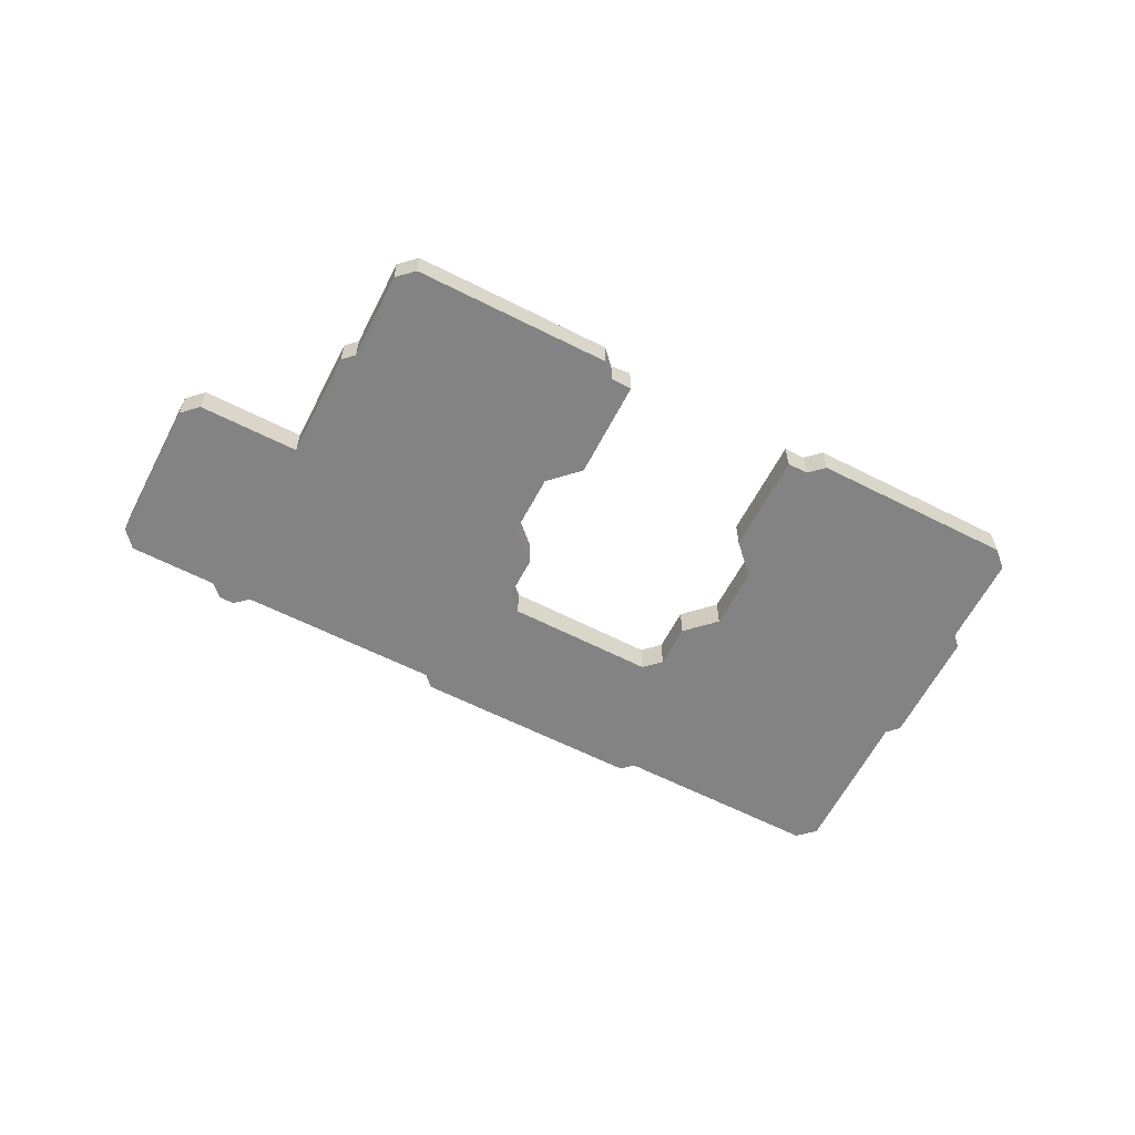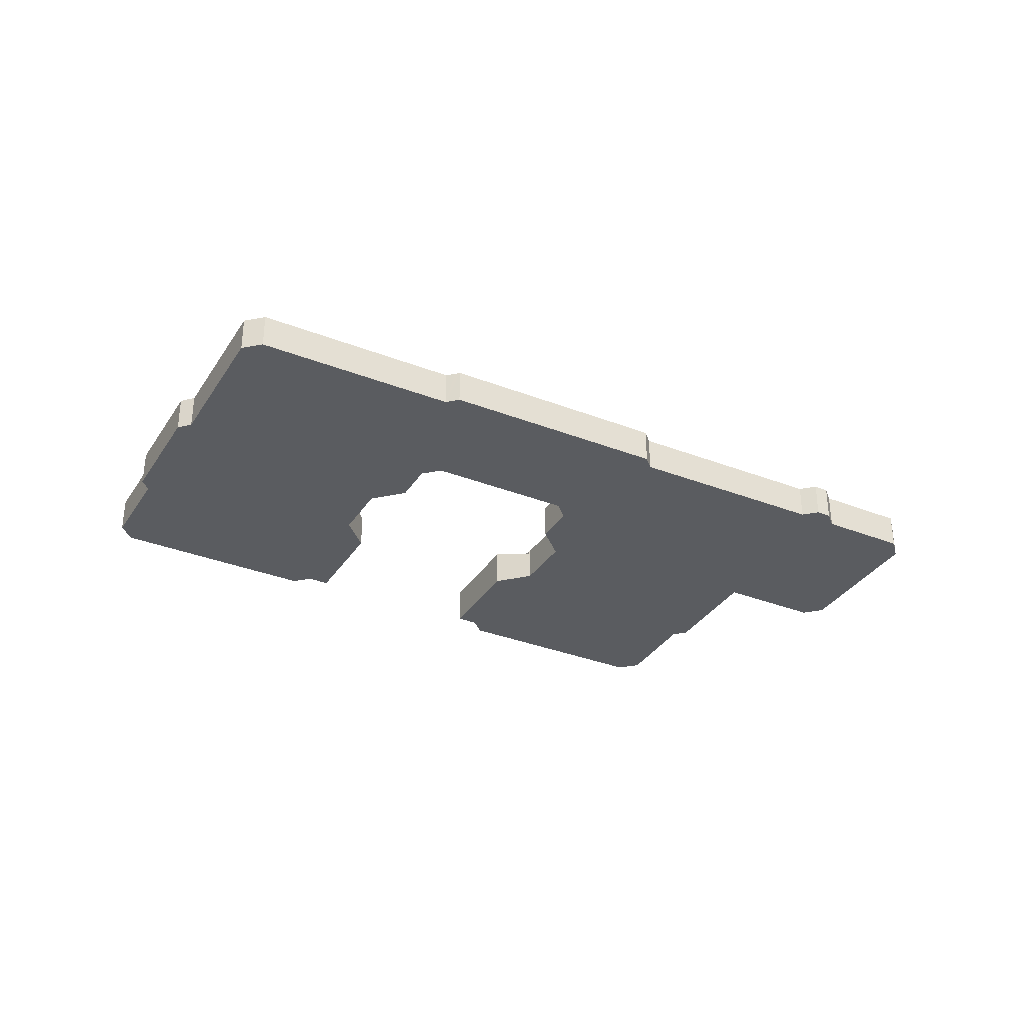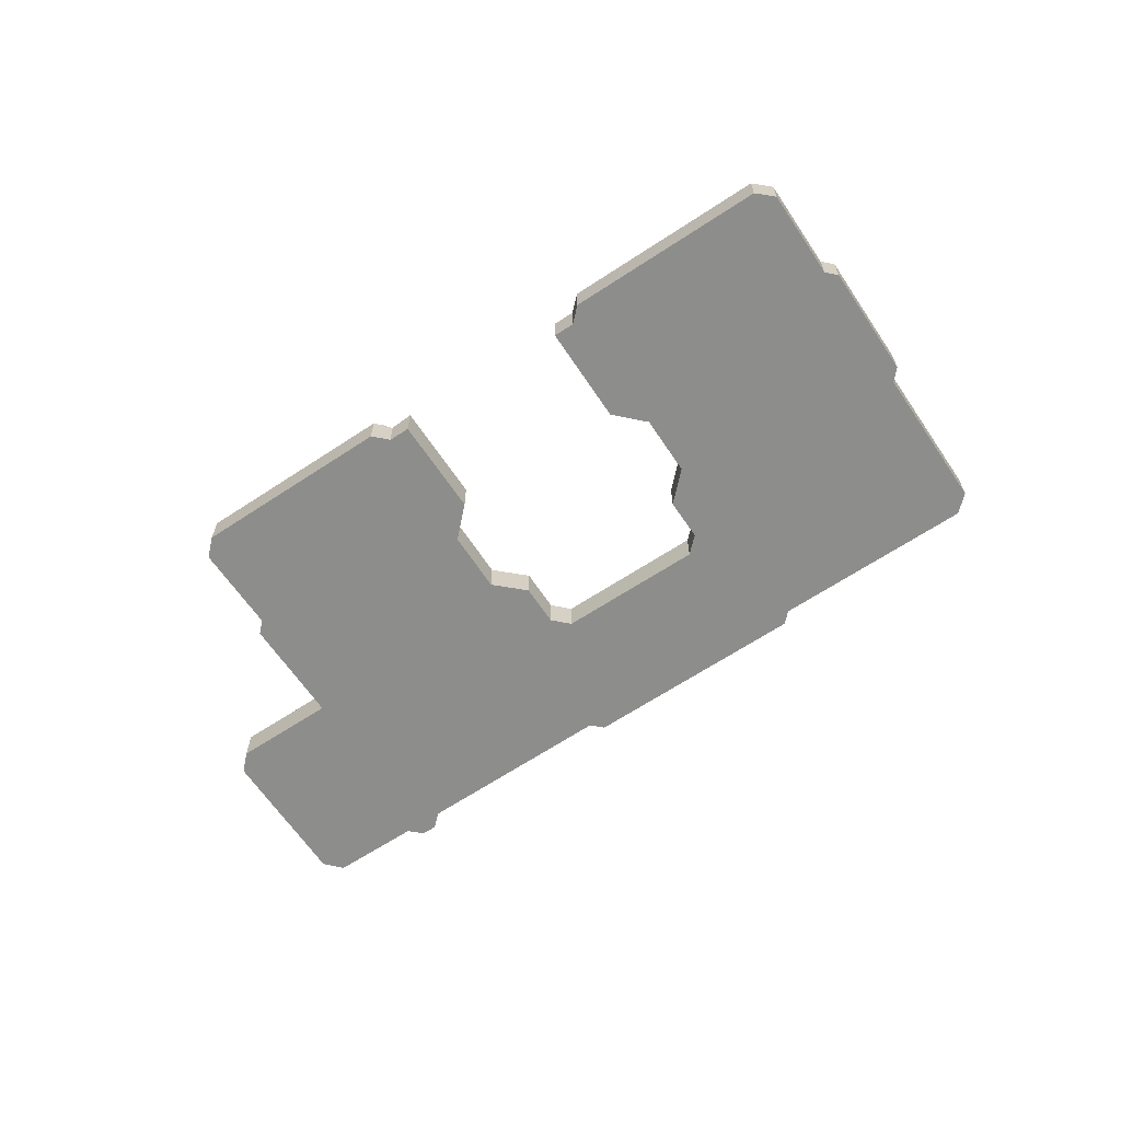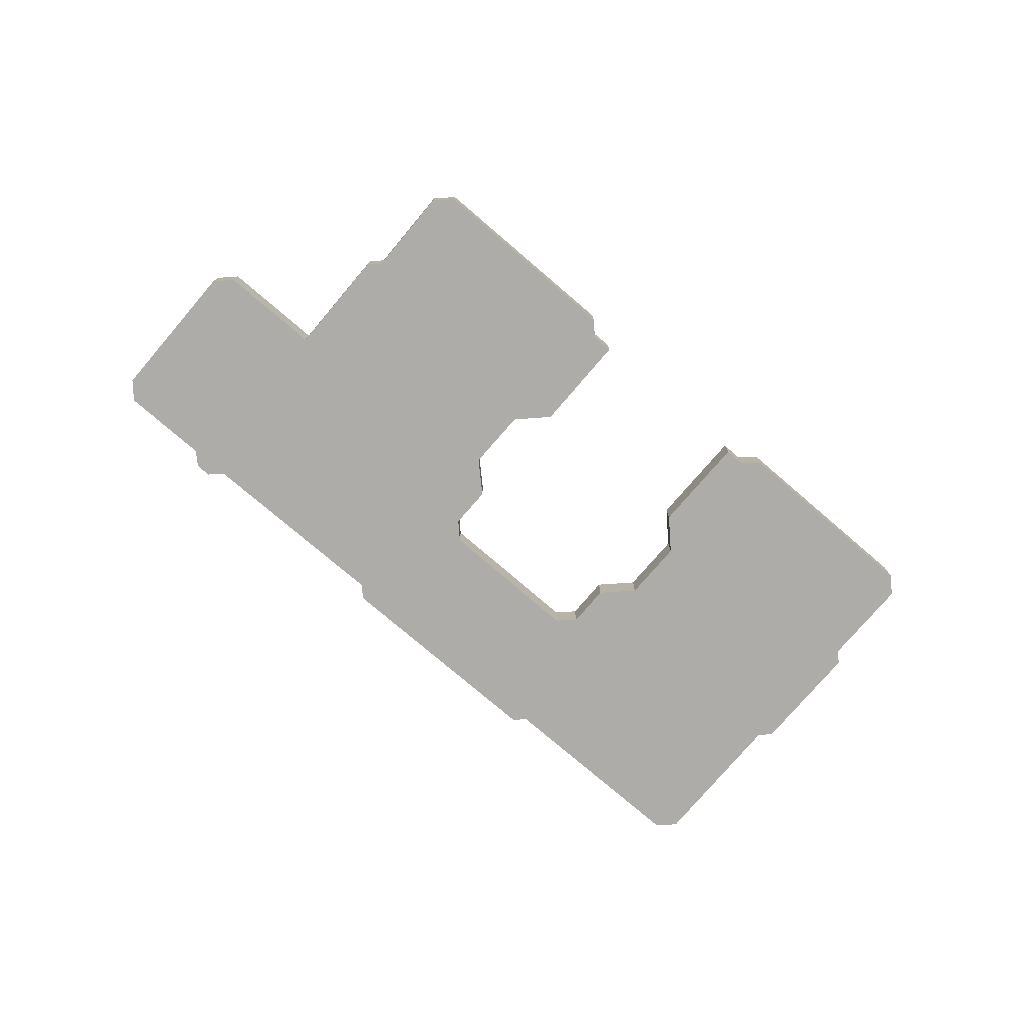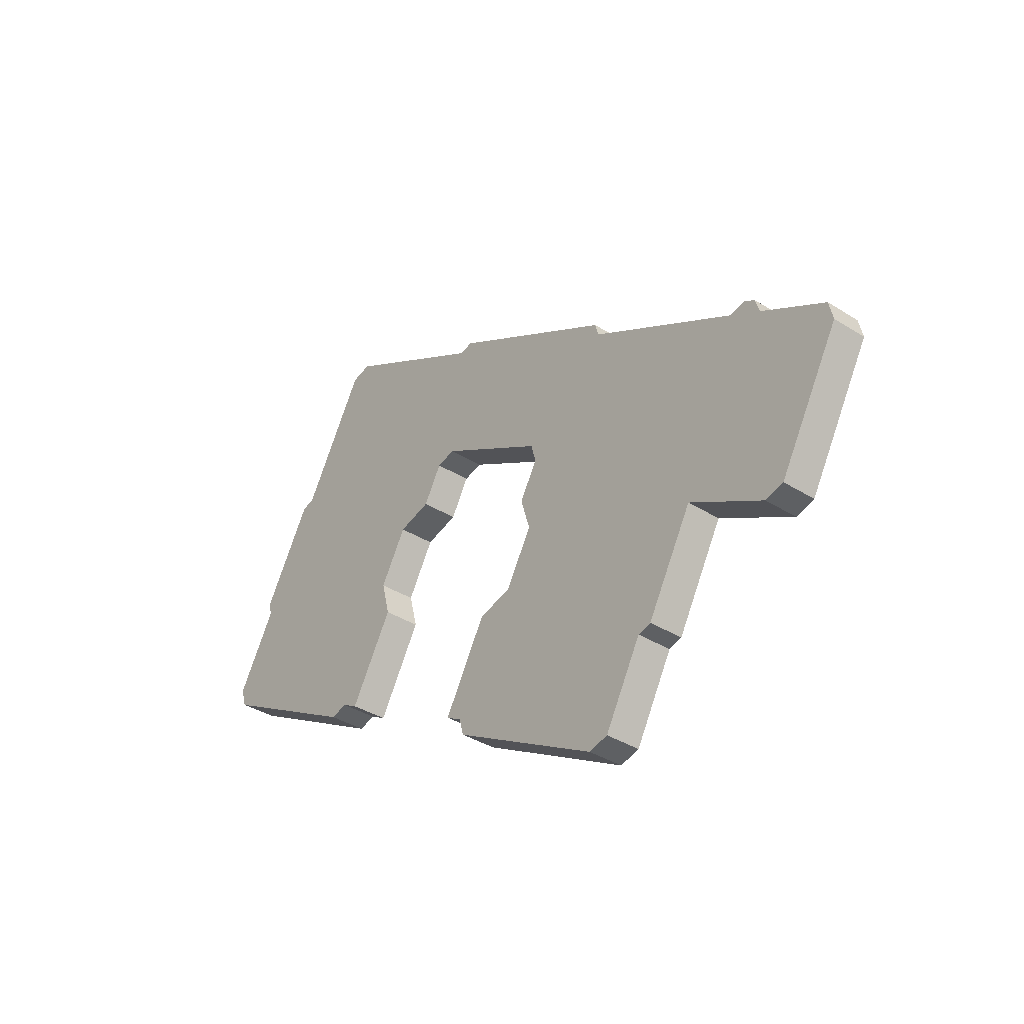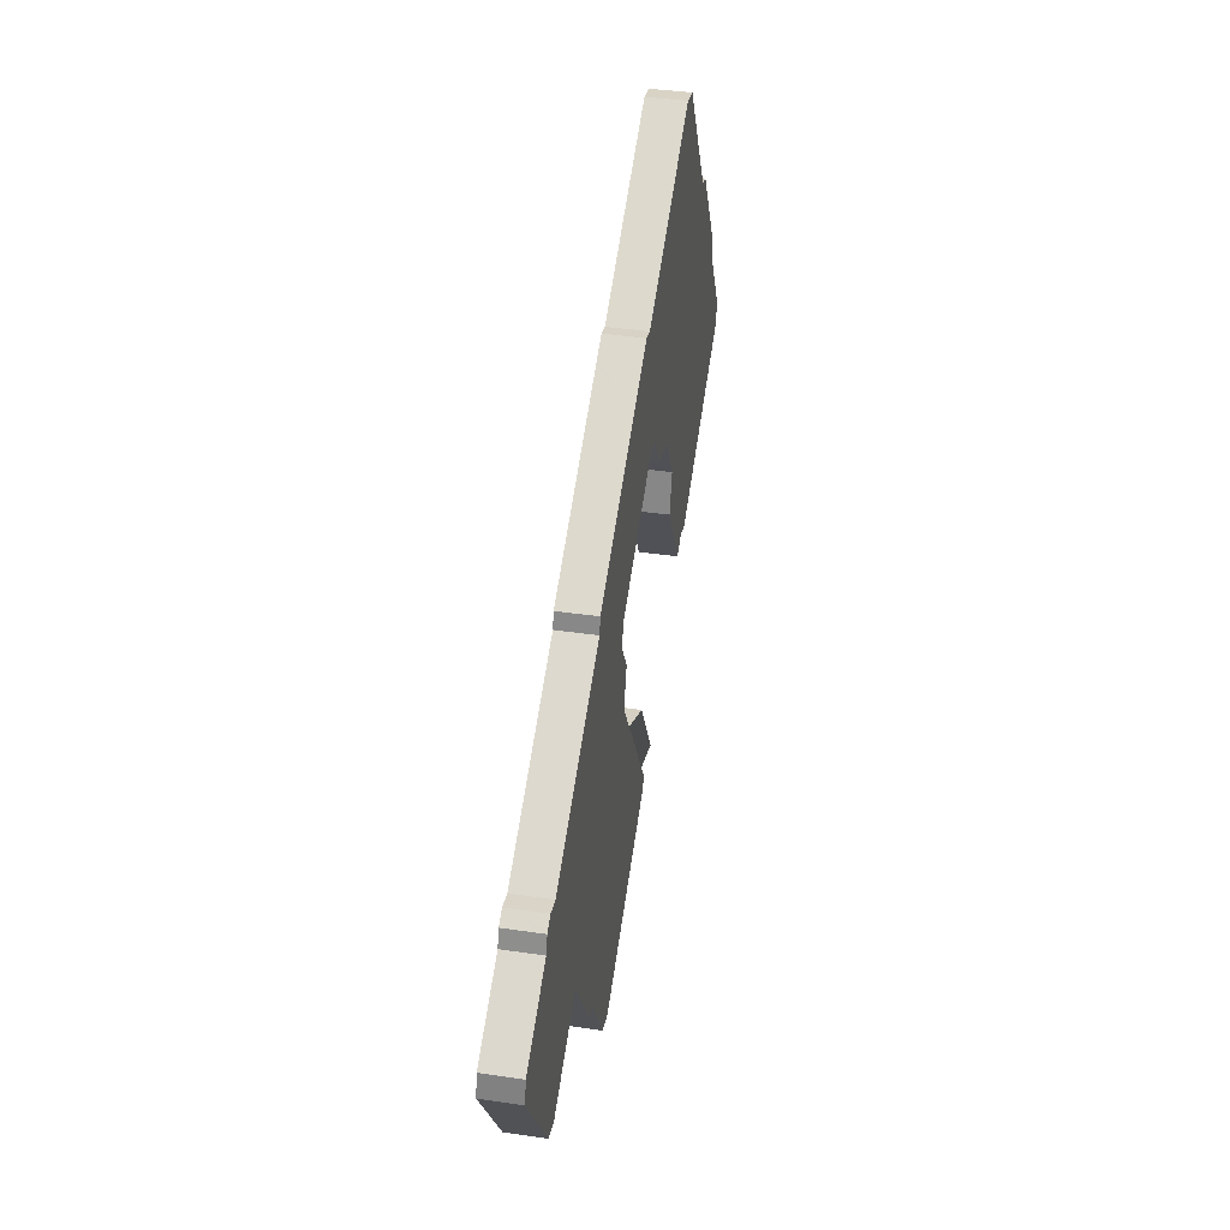
<metadata>
{"format":"obj","ext":"obj","renderer":"f3d","projection":"perspective","resolution":1024,"background":"white","views":[{"elev":-61.2,"azim":-177.3,"up":"+Y"},{"elev":-33.6,"azim":2.0,"up":"+Y"},{"elev":-64.4,"azim":-116.2,"up":"+Y"},{"elev":-76.8,"azim":169.5,"up":"+Y"},{"elev":-37.5,"azim":51.2,"up":"+Z"},{"elev":40.3,"azim":100.2,"up":"+Z"}]}
</metadata>
<code>
v  58.88 4.468 -15.45
v  59.02 4.468 -15.42
v  50.23 4.468 -30.08
v  40.7 4.468 7.278
v  44.58 4.468 12.13
v  41.97 4.468 7.603
v  37.15 4.468 6.367
v  44.68 4.468 12.3
v  58.35 4.468 24.91
v  53.7 4.468 27.6
v  37.07 4.468 6.347
v  73.01 4.468 -44.55
v  81.45 4.468 -33.9
v  75.87 4.468 -43.85
v  71.72 4.468 -43.8
v  50.66 4.468 -31.6
v  90.18 4.468 -21.45
v  90.27 4.468 -21.3
v  104.6 4.468 -3.334
v  103.2 4.468 -2.553
v  102.6 4.468 -0.413
v  102.3 4.468 -0.233
v  101 4.468 0.551
v  98.74 4.468 0.06
v  78.28 4.468 11.79
v  62.77 4.468 -9.079
v  63.03 4.468 -8.634
v  62.99 4.468 -8.503
v  61.98 4.468 -5.076
v  61.6 4.468 -3.786
v  64.27 4.468 0.751
v  76.49 4.468 12.82
v  64.3 4.468 0.811
v  64.23 4.468 1.088
v  63.59 4.468 3.543
v  76.49 4.468 12.83
v  76.22 4.468 13.85
v  75.99 4.468 14.73
v  74.06 4.468 15.84
v  58.8 4.468 6.334
v  73.11 4.468 16.39
v  52.3 4.468 10.12
v  47.45 4.468 12.95
v  44.84 4.468 12.34
v  101.6 4.468 -27.84
v  106.4 4.468 -23.58
v  104.3 4.468 -27.13
v  111.1 4.468 -15.44
v  90.35 4.468 -21.35
v  113.6 4.468 -11.05
v  113 4.468 -8.242
v  83.38 4.468 -33.4
v  25.64 4.468 -15.06
v  31.79 4.468 -9.799
v  27.95 4.468 -16.4
v  34.38 4.468 -5.355
v  24.65 4.468 -15.29
v  23.11 4.468 -15.64
v  1.692 4.468 -3.193
v  33.15 4.468 -0.565
v  33.11 4.468 -0.434
v  36.91 4.468 6.068
v  53.25 4.468 27.86
v  50.92 4.468 29.2
v  50.23 4.468 29.03
v  49.07 4.468 28.75
v  31.79 4.468 38.74
v  0.827 4.468 -2.69
v  0 4.468 2.736e-16
v  5.781 4.468 9.955
v  5.33 4.468 11.73
v  14.55 4.468 24.91
v  12.3 4.468 23.77
v  12.63 4.468 24.35
v  26.67 4.468 41.7
v  16.52 4.468 28.34
v  22.93 4.468 39.51
v  23.82 4.468 41.07
v  63.03 5.287e-16 -8.634
v  61.6 2.318e-16 -3.786
v  62.99 5.207e-16 -8.503
v  61.98 3.108e-16 -5.076
v  64.3 -4.966e-17 0.811
v  63.59 -2.169e-16 3.543
v  64.23 -6.662e-17 1.088
v  0.827 1.647e-16 -2.69
v  0 0 0
v  5.781 -6.096e-16 9.955
v  5.33 -7.181e-16 11.73
v  50.66 1.935e-15 -31.6
v  50.23 1.842e-15 -30.08
v  64.27 -4.599e-17 0.751
v  12.3 -1.455e-15 23.77
v  12.63 -1.491e-15 24.35
v  14.55 -1.525e-15 24.91
v  16.52 -1.735e-15 28.34
v  22.93 -2.419e-15 39.51
v  23.82 -2.515e-15 41.07
v  58.88 9.463e-16 -15.45
v  59.02 9.441e-16 -15.42
v  62.77 5.559e-16 -9.079
v  58.8 -3.878e-16 6.334
v  52.3 -6.195e-16 10.12
v  47.45 -7.928e-16 12.95
v  27.95 1.004e-15 -16.4
v  25.64 9.219e-16 -15.06
v  23.11 9.579e-16 -15.64
v  1.692 1.955e-16 -3.193
v  101.6 1.705e-15 -27.84
v  90.35 1.307e-15 -21.35
v  90.27 1.304e-15 -21.3
v  73.01 2.728e-15 -44.55
v  71.72 2.682e-15 -43.8
v  44.68 -7.534e-16 12.3
v  44.84 -7.557e-16 12.34
v  41.97 -4.655e-16 7.603
v  40.7 -4.456e-16 7.278
v  37.07 -3.886e-16 6.347
v  37.15 -3.899e-16 6.367
v  24.65 9.359e-16 -15.29
v  104.3 1.661e-15 -27.13
v  83.38 2.045e-15 -33.4
v  81.45 2.076e-15 -33.9
v  75.87 2.685e-15 -43.85
v  44.58 -7.426e-16 12.13
v  33.11 2.657e-17 -0.434
v  36.91 -3.716e-16 6.068
v  34.38 3.279e-16 -5.355
v  31.79 6e-16 -9.799
v  113.6 6.769e-16 -11.05
v  111.1 9.457e-16 -15.44
v  106.4 1.444e-15 -23.58
v  90.18 1.313e-15 -21.45
v  33.15 3.46e-17 -0.565
v  75.99 -9.018e-16 14.73
v  76.49 -7.857e-16 12.83
v  76.22 -8.481e-16 13.85
v  76.49 -7.849e-16 12.82
v  102.6 2.529e-17 -0.413
v  103.2 1.563e-16 -2.553
v  113 5.047e-16 -8.242
v  26.67 -2.554e-15 41.7
v  49.07 -1.76e-15 28.75
v  50.92 -1.788e-15 29.2
v  50.23 -1.778e-15 29.03
v  98.74 -3.674e-18 0.06
v  101 -3.374e-17 0.551
v  31.79 -2.372e-15 38.74
v  53.25 -1.706e-15 27.86
v  53.7 -1.69e-15 27.6
v  58.35 -1.526e-15 24.91
v  73.11 -1.003e-15 16.39
v  74.06 -9.699e-16 15.84
v  78.28 -7.222e-16 11.79
v  102.3 1.427e-17 -0.233
v  104.6 2.041e-16 -3.334
v  49.97 4.16 -29.16
v  58.88 3.989 -15.45
v  50.23 4.003 -30.08
v  47.63 4.775 -27.78
v  54 4.796 -16.74
v  54 1.025e-15 -16.74
v  47.63 1.701e-15 -27.78
v  49.97 1.785e-15 -29.16
g defaultobject
f 1 2 3
f 4 5 6
f 5 4 7
f 5 7 8
f 8 7 9
f 9 7 10
f 10 7 11
f 12 13 14
f 13 12 15
f 13 15 16
f 13 16 17
f 17 16 18
f 18 16 19
f 19 16 20
f 20 16 21
f 21 16 22
f 22 16 23
f 23 16 24
f 24 16 25
f 25 16 3
f 25 3 2
f 25 2 26
f 25 26 27
f 25 27 28
f 25 28 29
f 25 29 30
f 25 30 31
f 25 31 32
f 32 31 33
f 32 33 34
f 32 34 35
f 32 35 36
f 36 35 37
f 37 35 38
f 38 35 39
f 39 35 40
f 39 40 41
f 41 40 9
f 9 40 42
f 9 42 43
f 9 43 44
f 9 44 8
f 45 46 47
f 46 45 48
f 48 45 49
f 48 49 50
f 50 49 51
f 51 49 19
f 19 49 18
f 17 52 13
f 53 54 55
f 54 53 56
f 56 53 57
f 56 57 58
f 56 58 59
f 56 59 60
f 60 59 61
f 61 59 62
f 62 59 11
f 11 59 10
f 10 59 63
f 63 59 64
f 64 59 65
f 65 59 66
f 66 59 67
f 67 59 68
f 67 68 69
f 67 69 70
f 67 70 71
f 67 71 72
f 72 71 73
f 72 73 74
f 72 75 67
f 75 72 76
f 75 76 77
f 75 77 78
f 79 28 27
f 28 79 29
f 29 79 30
f 30 79 80
f 80 79 81
f 80 81 82
f 83 34 33
f 34 83 35
f 35 83 84
f 84 83 85
f 86 69 68
f 69 86 87
f 88 71 70
f 71 88 89
f 90 3 16
f 3 90 91
f 80 31 30
f 31 80 92
f 31 92 33
f 33 92 83
f 87 70 69
f 70 87 88
f 89 73 71
f 73 89 93
f 73 93 74
f 74 93 94
f 95 76 72
f 76 95 96
f 76 96 77
f 77 96 97
f 77 97 78
f 78 97 98
f 91 1 3
f 1 91 99
f 100 26 2
f 26 100 101
f 26 101 27
f 27 101 79
f 84 40 35
f 40 84 102
f 40 102 42
f 42 102 103
f 42 103 43
f 43 103 104
f 105 53 55
f 53 105 106
f 107 59 58
f 59 107 108
f 59 108 68
f 68 108 86
f 109 49 45
f 49 109 110
f 49 110 18
f 18 110 111
f 112 15 12
f 15 112 16
f 16 112 113
f 16 113 90
f 104 44 43
f 44 104 8
f 8 104 114
f 114 104 115
f 116 4 6
f 4 116 7
f 7 116 117
f 7 117 11
f 11 117 118
f 118 117 119
f 106 57 53
f 57 106 58
f 58 106 107
f 107 106 120
f 121 45 47
f 45 121 109
f 122 13 52
f 13 122 123
f 124 12 14
f 12 124 112
f 114 5 8
f 5 114 6
f 6 114 116
f 116 114 125
f 118 62 11
f 62 118 61
f 61 118 126
f 126 118 127
f 128 54 56
f 54 128 129
f 54 129 55
f 55 129 105
f 130 48 50
f 48 130 131
f 48 131 46
f 46 131 132
f 46 132 47
f 47 132 121
f 111 17 18
f 17 111 52
f 52 111 122
f 122 111 133
f 123 14 13
f 14 123 124
f 126 60 61
f 60 126 56
f 56 126 128
f 128 126 134
f 135 37 38
f 37 135 36
f 36 135 136
f 136 135 137
f 136 32 36
f 32 136 138
f 139 20 21
f 20 139 140
f 141 50 51
f 50 141 130
f 94 72 74
f 72 94 95
f 98 75 78
f 75 98 142
f 143 65 66
f 65 143 64
f 64 143 144
f 144 143 145
f 146 23 24
f 23 146 147
f 99 2 1
f 2 99 100
f 142 67 75
f 67 142 148
f 67 148 66
f 66 148 143
f 144 63 64
f 63 144 149
f 63 149 10
f 10 149 9
f 9 149 150
f 9 150 151
f 9 151 41
f 41 151 152
f 41 152 39
f 39 152 153
f 39 153 38
f 38 153 135
f 138 25 32
f 25 138 24
f 24 138 154
f 24 154 146
f 147 22 23
f 22 147 21
f 21 147 139
f 139 147 155
f 140 19 20
f 19 140 51
f 51 140 141
f 141 140 156
f 121 110 109
f 110 121 111
f 139 146 140
f 146 139 147
f 147 139 155
f 129 106 105
f 106 129 108
f 108 129 86
f 86 129 87
f 87 129 88
f 88 129 128
f 88 128 134
f 88 134 89
f 89 134 93
f 93 134 126
f 93 126 127
f 93 127 118
f 93 118 119
f 93 119 117
f 93 117 116
f 93 116 125
f 93 125 94
f 94 125 95
f 95 125 96
f 96 125 114
f 96 114 115
f 96 115 104
f 120 108 107
f 108 120 106
f 124 113 112
f 113 124 90
f 90 124 91
f 91 124 123
f 91 123 99
f 99 123 122
f 99 122 133
f 99 133 100
f 100 133 101
f 101 133 79
f 79 133 81
f 81 133 82
f 82 133 111
f 82 111 121
f 82 121 132
f 82 132 80
f 80 132 92
f 92 132 131
f 92 131 83
f 83 131 85
f 85 131 84
f 84 131 102
f 102 131 103
f 103 131 104
f 104 131 96
f 96 131 97
f 97 131 130
f 97 130 141
f 97 141 156
f 97 156 140
f 97 140 146
f 97 146 154
f 97 154 138
f 97 138 136
f 97 136 137
f 97 137 98
f 98 137 135
f 98 135 153
f 98 153 152
f 98 152 143
f 143 152 151
f 143 151 145
f 145 151 150
f 145 150 144
f 144 150 149
f 98 148 142
f 148 98 143
f 157 158 159
f 158 157 160
f 158 160 161
f 160 162 161
f 162 160 163
f 162 158 161
f 158 162 99
f 158 91 159
f 91 158 99
f 159 164 157
f 164 159 91
f 157 163 160
f 163 157 164
f 162 91 99
f 91 162 164
f 164 162 163

</code>
